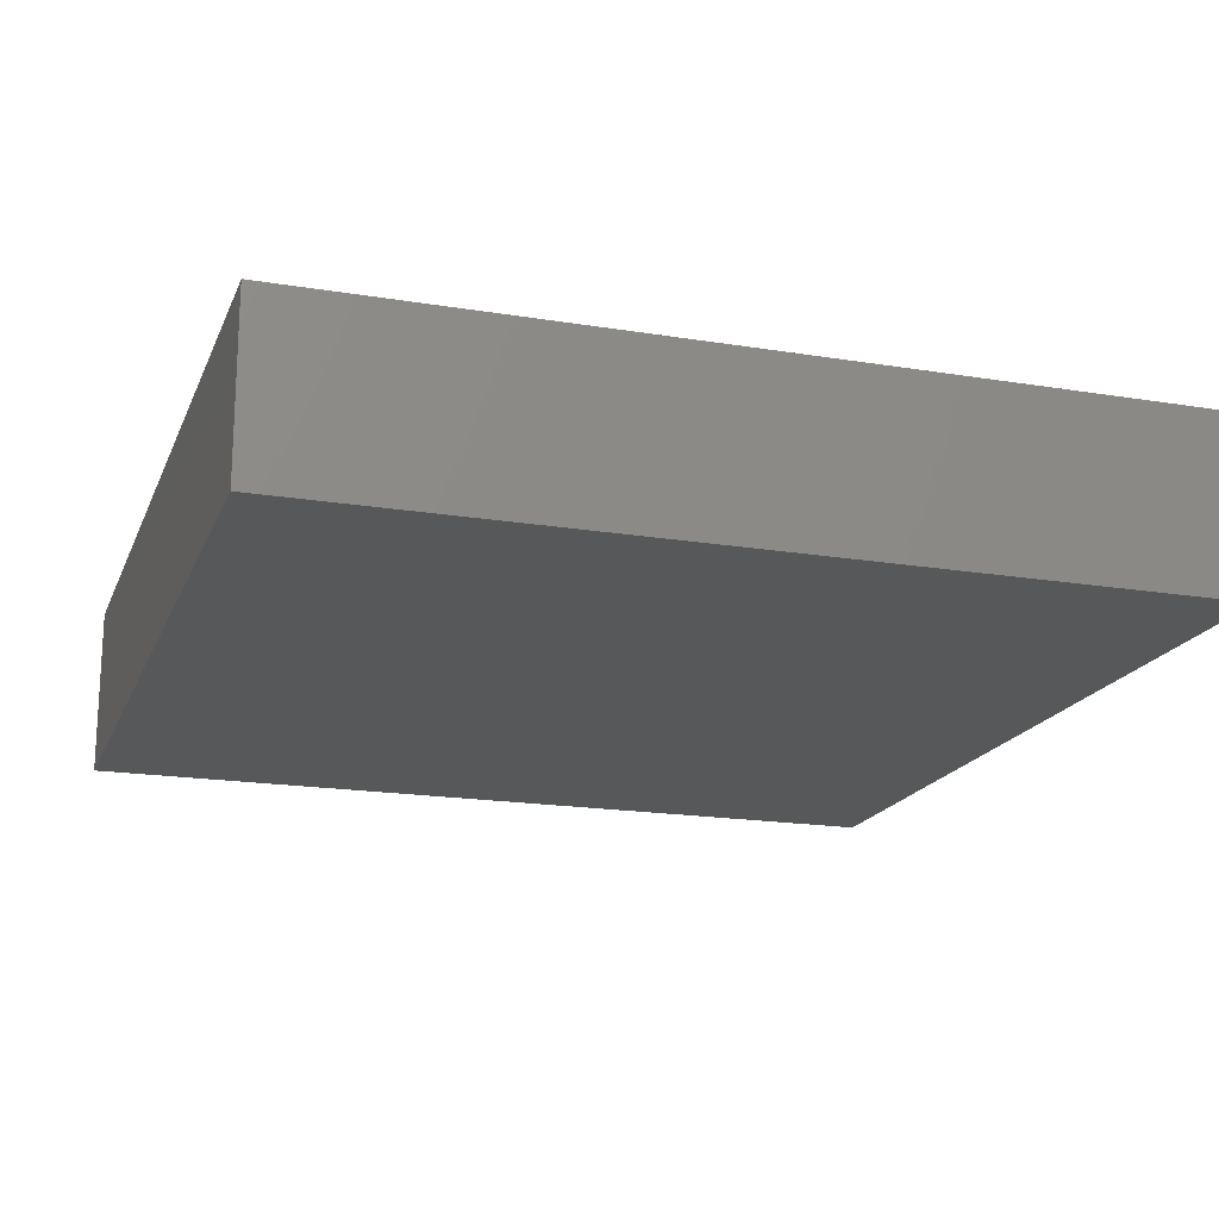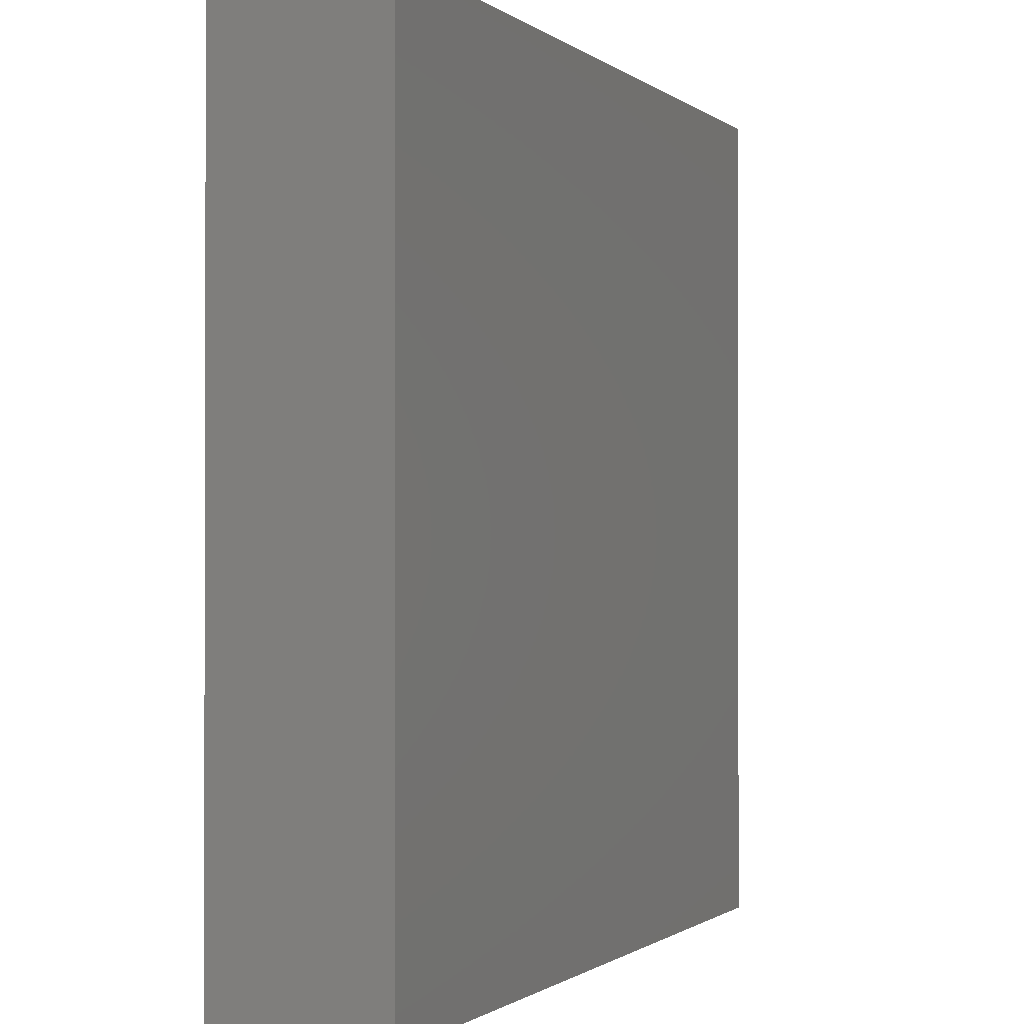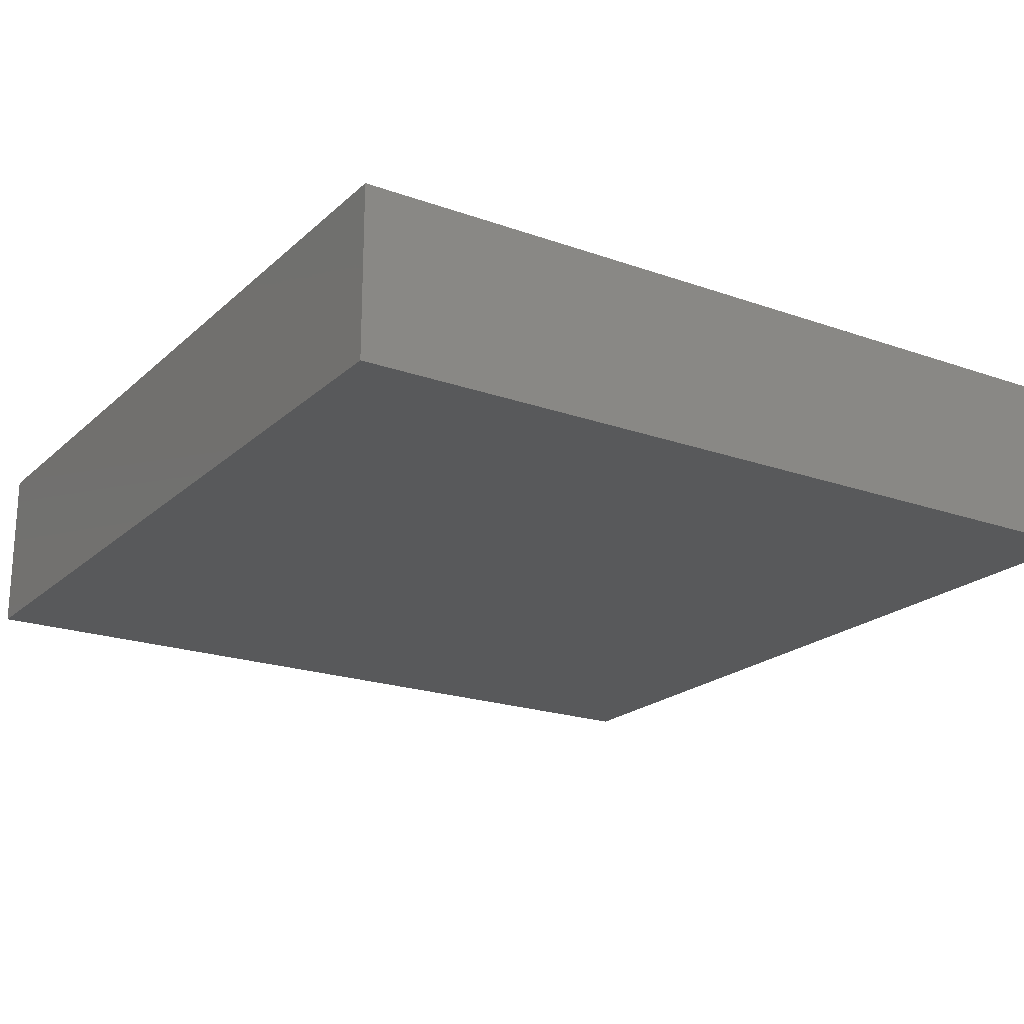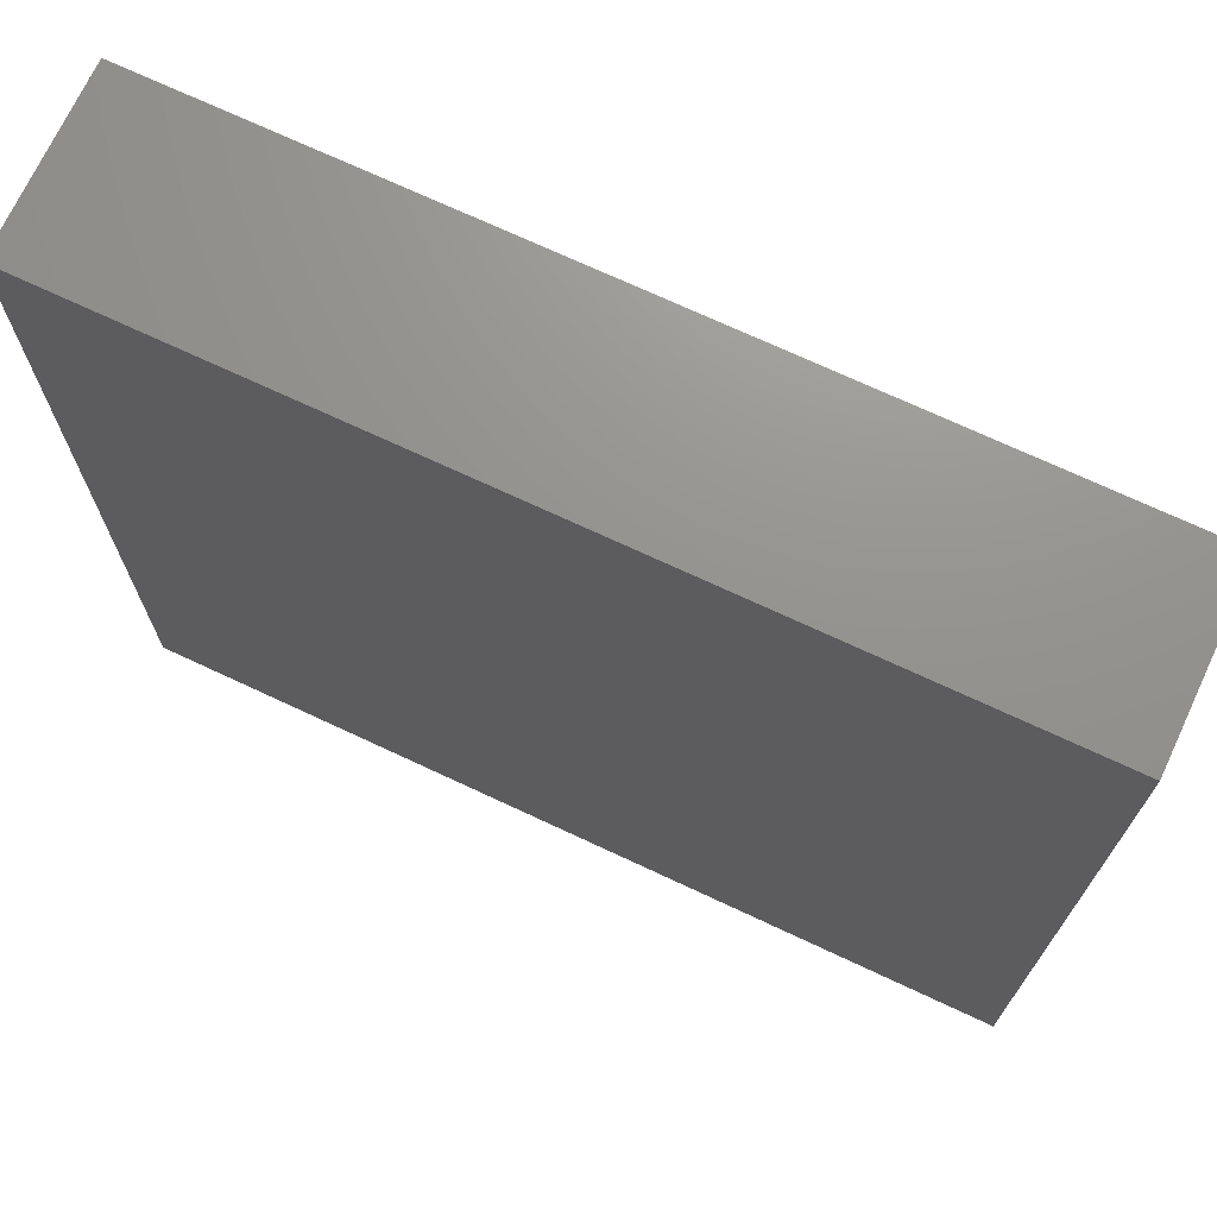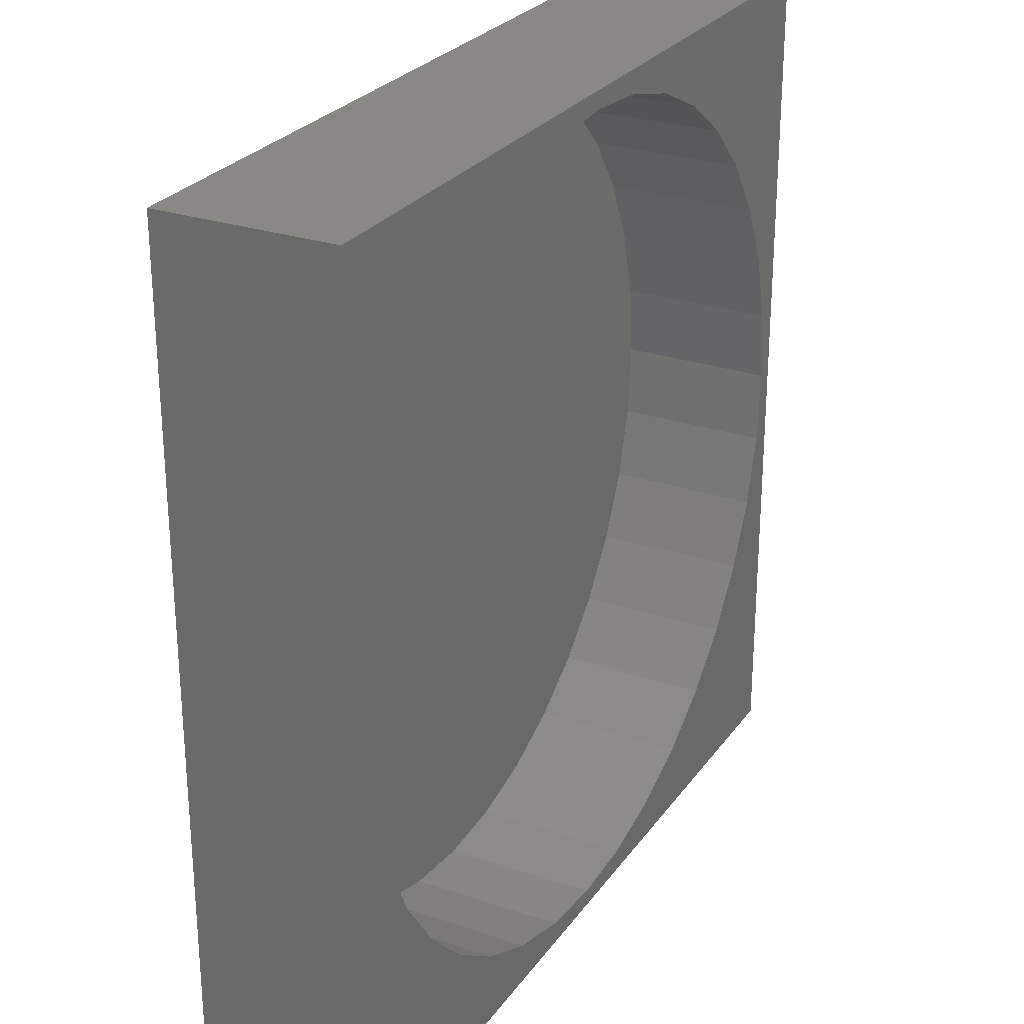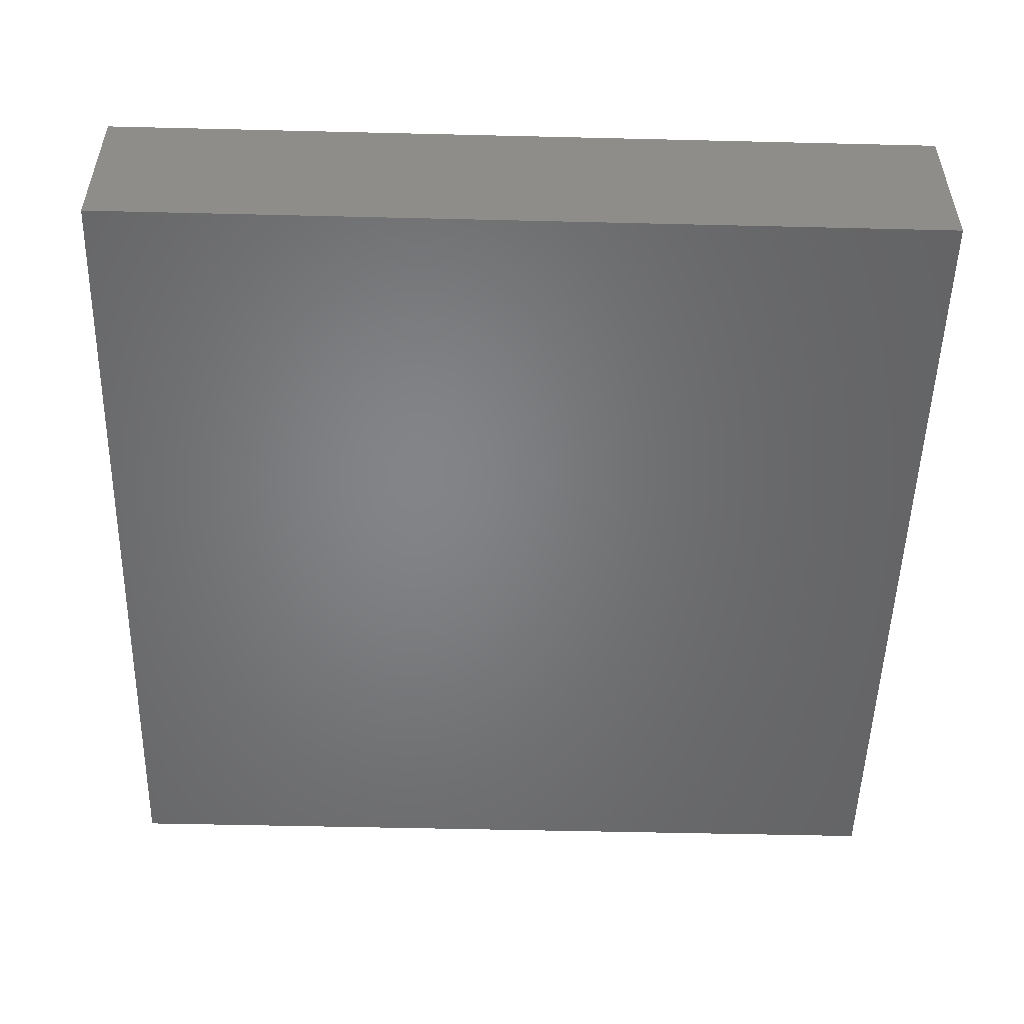
<metadata>
{"format":"stl","ext":"stl","renderer":"f3d","projection":"perspective","resolution":1024,"background":"white","views":[{"elev":-18.2,"azim":72.3,"up":"+Z"},{"elev":-0.9,"azim":113.4,"up":"+Y"},{"elev":-20.7,"azim":57.3,"up":"+Z"},{"elev":71.5,"azim":-154.9,"up":"+Y"},{"elev":26.8,"azim":-62.2,"up":"+Y"},{"elev":-51.7,"azim":-91.5,"up":"+Z"}]}
</metadata>
<code>
# stl→obj: 80 verts, 156 faces
v 50 0 10
v 50 50 0
v 50 50 10
v 50 0 0
v 49 25 10
v 48.64 29.17 10
v 47.55 33.21 10
v 45.78 37 10
v 43.39 40.43 10
v 40.43 43.39 10
v 37 45.78 10
v 33.21 47.55 10
v 29.17 48.64 10
v 25 49 10
v 1.365 29.17 10
v 0 50 10
v 1 25 10
v 2.447 33.21 10
v 4.215 37 10
v 6.615 40.43 10
v 9.573 43.39 10
v 13 45.78 10
v 16.79 47.55 10
v 20.83 48.64 10
v 48.64 20.83 10
v 47.55 16.79 10
v 45.78 13 10
v 43.39 9.573 10
v 40.43 6.615 10
v 37 4.215 10
v 33.21 2.447 10
v 29.17 1.365 10
v 25 1 10
v 0 0 10
v 20.83 1.365 10
v 16.79 2.447 10
v 13 4.215 10
v 9.573 6.615 10
v 6.615 9.573 10
v 4.215 13 10
v 2.447 16.79 10
v 1.365 20.83 10
v 48.64 29.17 1
v 48.64 20.83 1
v 49 25 1
v 47.55 33.21 1
v 47.55 16.79 1
v 45.78 37 1
v 45.78 13 1
v 43.39 40.43 1
v 43.39 9.573 1
v 40.43 43.39 1
v 40.43 6.615 1
v 37 45.78 1
v 37 4.215 1
v 33.21 47.55 1
v 33.21 2.447 1
v 29.17 48.64 1
v 29.17 1.365 1
v 25 49 1
v 25 1 1
v 20.83 48.64 1
v 20.83 1.365 1
v 16.79 47.55 1
v 16.79 2.447 1
v 13 45.78 1
v 13 4.215 1
v 9.573 43.39 1
v 9.573 6.615 1
v 6.615 40.43 1
v 6.615 9.573 1
v 4.215 37 1
v 4.215 13 1
v 2.447 33.21 1
v 2.447 16.79 1
v 1.365 29.17 1
v 1.365 20.83 1
v 1 25 1
v 0 0 0
v 0 50 0
f 1 2 3
f 2 1 4
f 3 5 1
f 3 6 5
f 3 7 6
f 3 8 7
f 3 9 8
f 3 10 9
f 3 11 10
f 3 12 11
f 3 13 12
f 3 14 13
f 15 16 17
f 18 16 15
f 19 16 18
f 20 16 19
f 21 16 20
f 22 16 21
f 23 16 22
f 24 16 23
f 14 16 24
f 16 14 3
f 25 1 5
f 26 1 25
f 27 1 26
f 28 1 27
f 29 1 28
f 30 1 29
f 31 1 30
f 32 1 31
f 33 1 32
f 33 34 1
f 35 34 33
f 36 34 35
f 37 34 36
f 38 34 37
f 39 34 38
f 40 34 39
f 41 34 40
f 42 34 41
f 17 34 42
f 34 17 16
f 43 44 45
f 46 44 43
f 46 47 44
f 48 47 46
f 48 49 47
f 50 49 48
f 50 51 49
f 52 51 50
f 52 53 51
f 54 53 52
f 54 55 53
f 56 55 54
f 56 57 55
f 58 57 56
f 58 59 57
f 60 59 58
f 60 61 59
f 62 61 60
f 62 63 61
f 64 63 62
f 64 65 63
f 66 65 64
f 66 67 65
f 68 67 66
f 68 69 67
f 70 69 68
f 70 71 69
f 72 71 70
f 72 73 71
f 74 73 72
f 74 75 73
f 76 75 74
f 76 77 75
f 77 76 78
f 79 16 80
f 16 79 34
f 2 16 3
f 16 2 80
f 79 1 34
f 1 79 4
f 57 32 31
f 32 57 59
f 43 7 46
f 7 43 6
f 45 6 43
f 6 45 5
f 46 8 48
f 8 46 7
f 44 5 45
f 5 44 25
f 48 9 50
f 9 48 8
f 62 14 24
f 14 62 60
f 53 28 51
f 28 53 29
f 20 68 21
f 68 20 70
f 55 31 30
f 31 55 57
f 65 37 36
f 37 65 67
f 17 76 15
f 76 17 78
f 63 36 35
f 36 63 65
f 54 10 11
f 10 54 52
f 41 77 42
f 77 41 75
f 51 27 49
f 27 51 28
f 68 22 21
f 22 68 66
f 61 35 33
f 35 61 63
f 49 26 47
f 26 49 27
f 58 12 13
f 12 58 56
f 40 75 41
f 75 40 73
f 50 10 52
f 10 50 9
f 19 70 20
f 70 19 72
f 56 11 12
f 11 56 54
f 59 33 32
f 33 59 61
f 64 24 23
f 24 64 62
f 39 73 40
f 73 39 71
f 47 25 44
f 25 47 26
f 38 71 39
f 71 38 69
f 53 30 29
f 30 53 55
f 60 13 14
f 13 60 58
f 18 72 19
f 72 18 74
f 15 74 18
f 74 15 76
f 66 23 22
f 23 66 64
f 42 78 17
f 78 42 77
f 67 38 37
f 38 67 69
f 79 2 4
f 2 79 80

</code>
